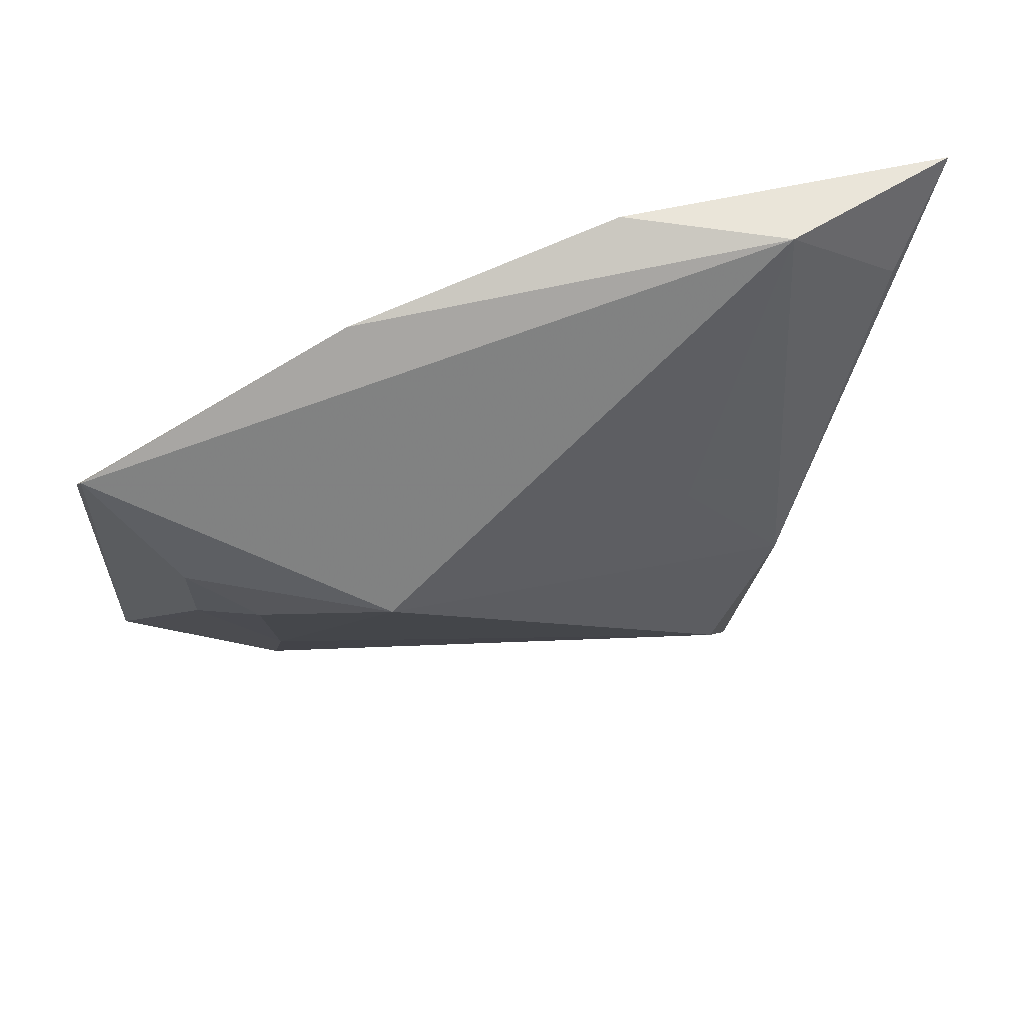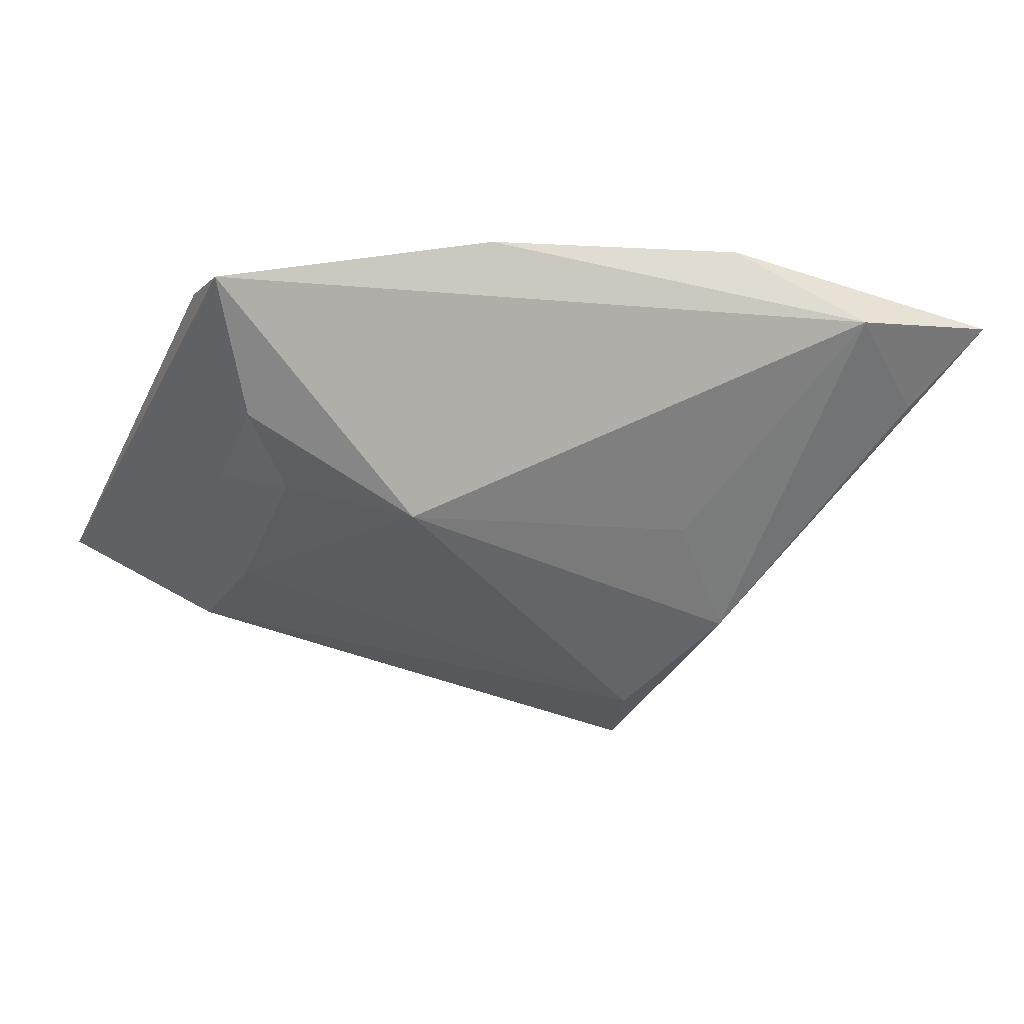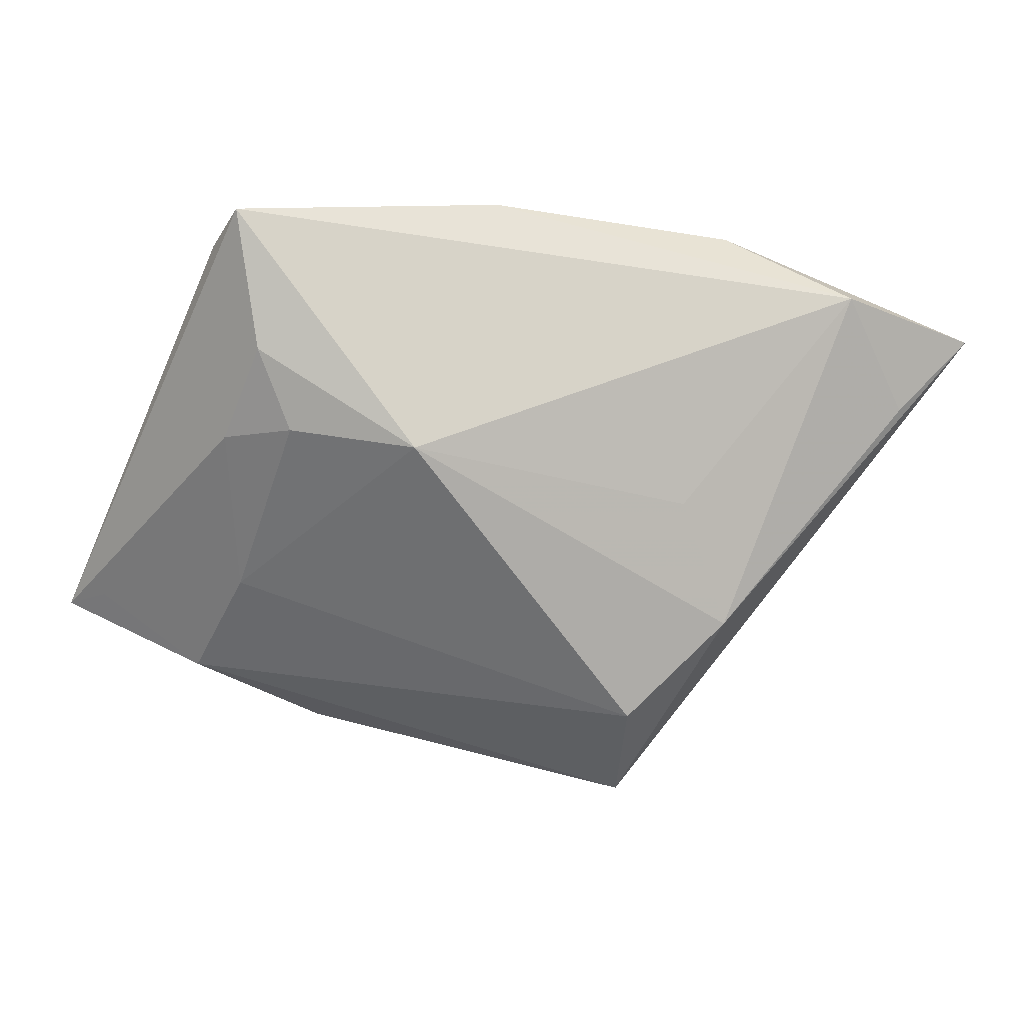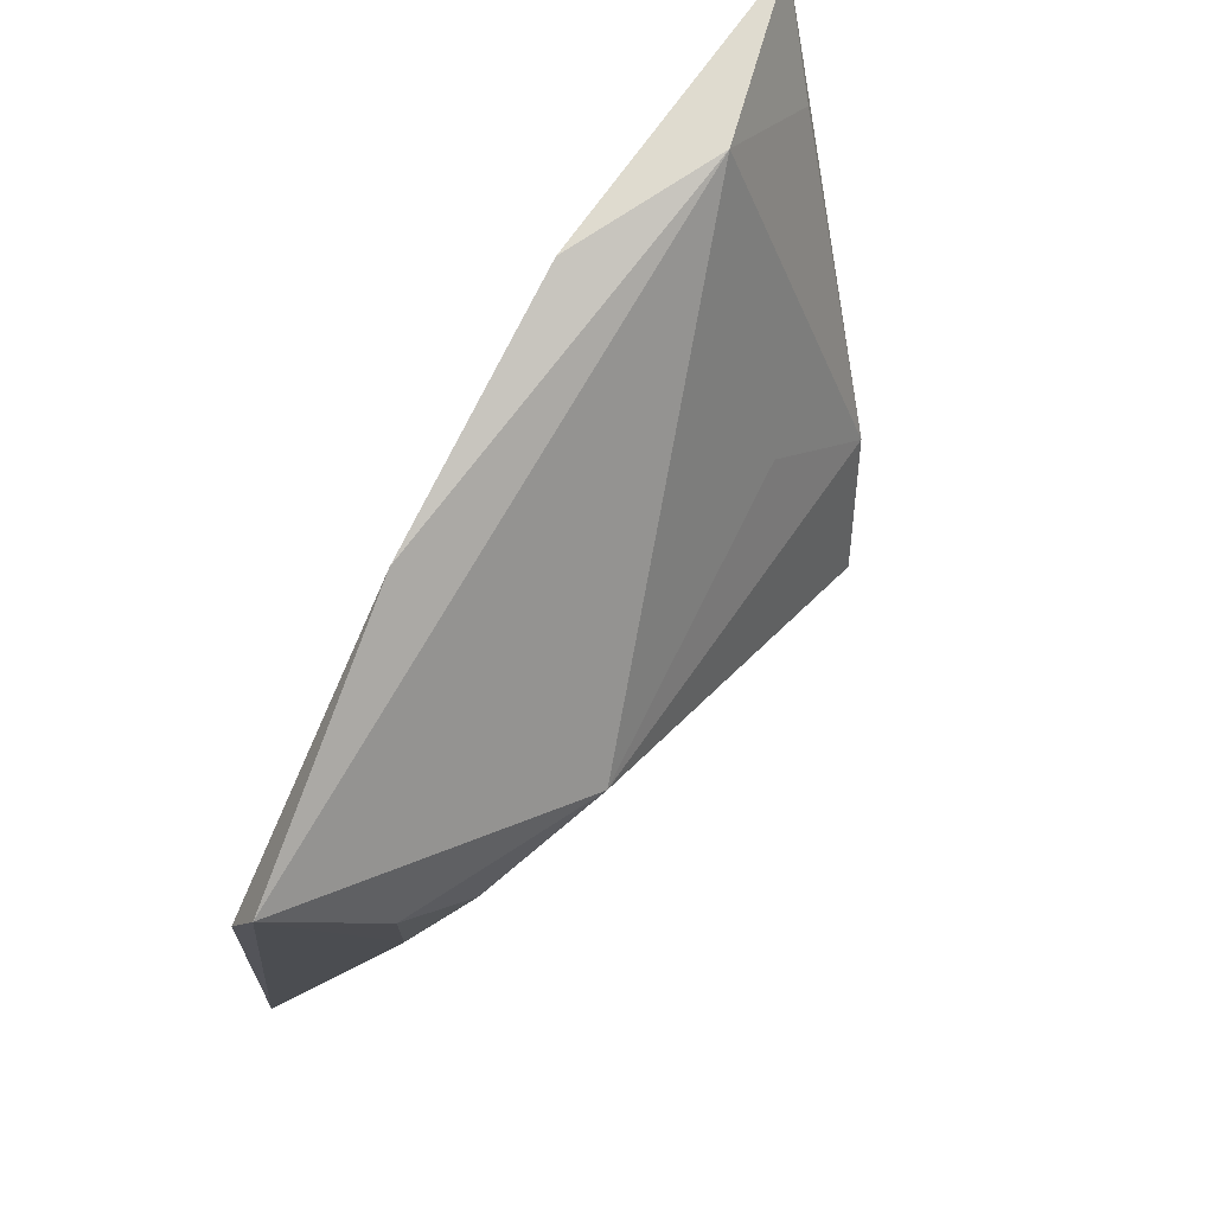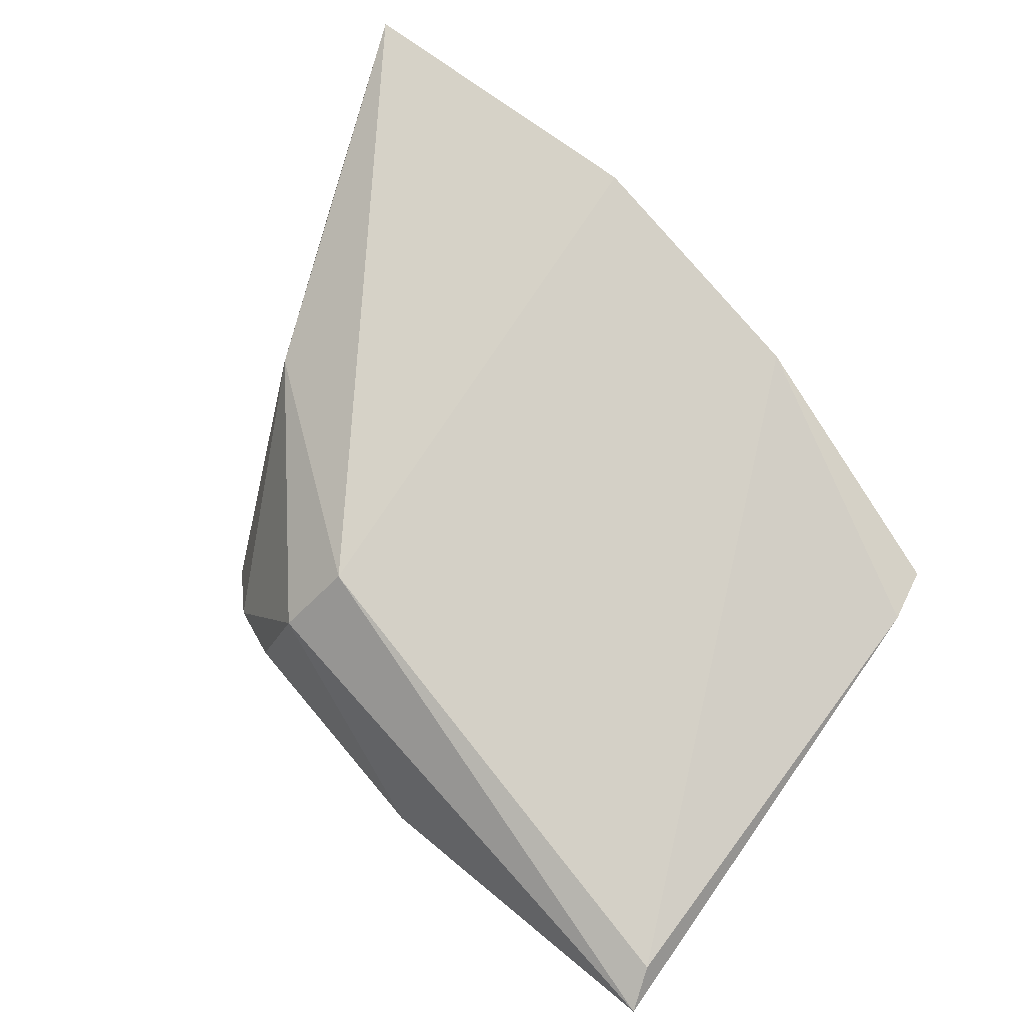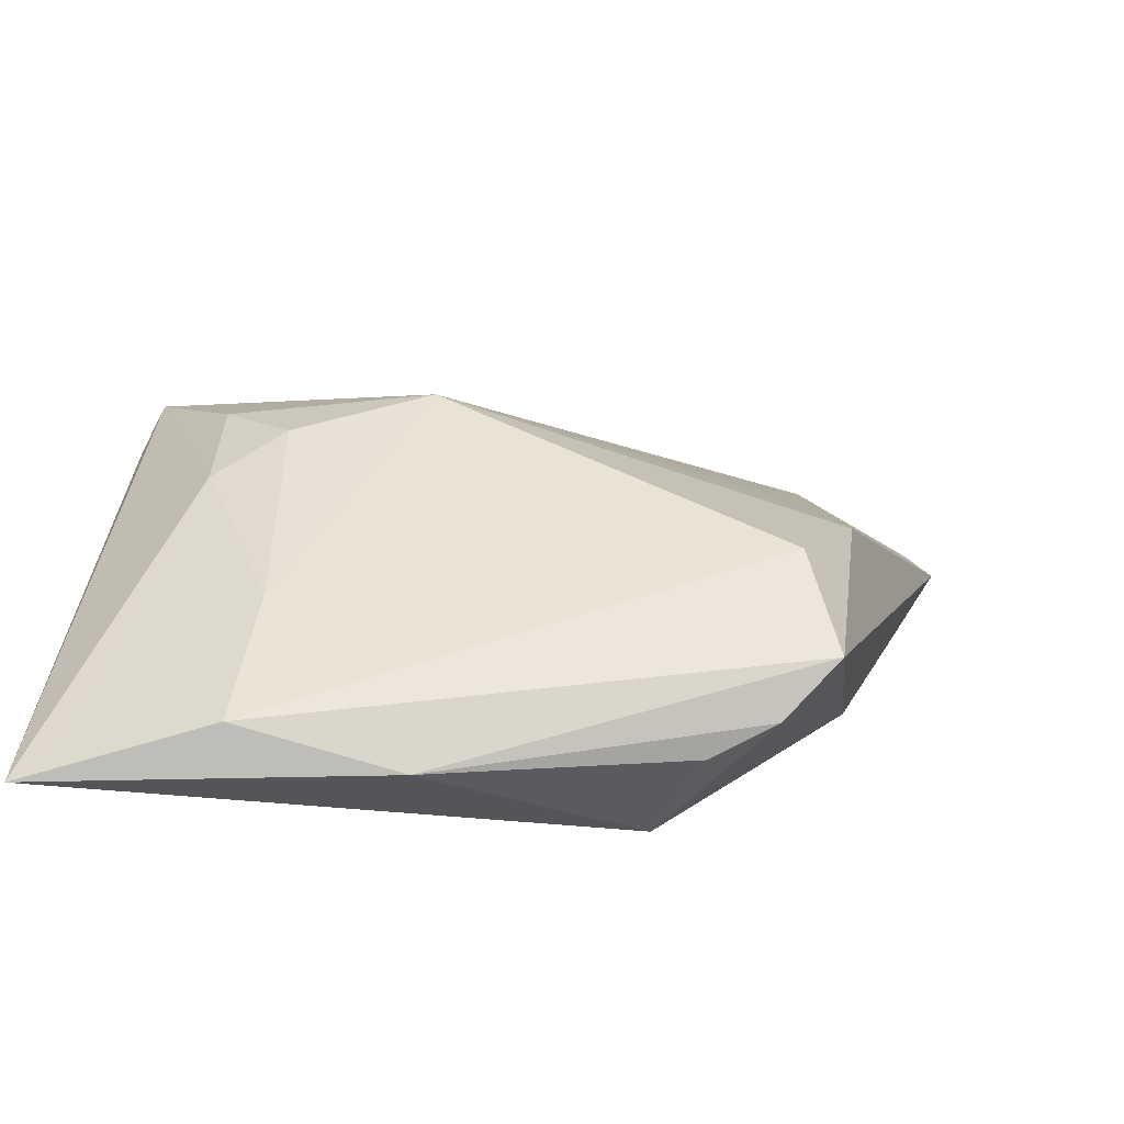
<metadata>
{"format":"obj","ext":"obj","renderer":"f3d","projection":"perspective","resolution":1024,"background":"white","views":[{"elev":71.8,"azim":166.9,"up":"+Y"},{"elev":-35.8,"azim":160.5,"up":"+Z"},{"elev":-61.5,"azim":159.9,"up":"+Z"},{"elev":76.5,"azim":125.3,"up":"+Y"},{"elev":78.6,"azim":39.3,"up":"+Z"},{"elev":-56.4,"azim":167.9,"up":"+Y"}]}
</metadata>
<code>
v 0.01358 0.0105 -0.01389
v 0.02651 -0.01743 -0.00648
v 0.03326 0.01246 -0.006208
v -0.01365 -0.03026 -0.006074
v -0.02798 0.0007565 -0.01319
v -0.01859 0.01192 -0.009077
v 0.04032 0.02456 0.001538
v 0.02702 0.005692 -0.009714
v -0.03996 0.01479 0.007266
v 0.0117 -0.0349 -0.00274
v -0.01163 -0.02628 0.006046
v -0.009763 -0.01899 0.01155
v -0.04189 0.02632 0.004529
v -0.01954 -0.02817 -0.009848
v 0.04151 0.01845 0.003818
v 0.04162 -0.03061 0.00281
v 0.04342 -0.03031 0.006968
v -0.03065 0.0372 0.005468
v -0.0153 0.03693 0.01155
v -0.03203 -0.003183 0.00592
v -0.04807 0.03472 0.01155
v -0.02072 -0.01231 -0.01808
v 0.03365 0.0004621 -0.006144
v -0.0241 -0.02431 -0.01521
v 0.01209 0.03288 0.008109
v 0.028 -0.03254 -0.003237
v 0.04532 -0.0349 0.005279
f 27 11 10
f 17 27 15
f 21 24 9
f 9 20 21
f 24 20 9
f 4 10 11
f 26 10 24
f 27 10 26
f 25 17 15
f 19 17 25
f 12 11 27
f 27 17 12
f 21 20 12
f 12 20 11
f 12 19 21
f 12 17 19
f 22 1 2
f 22 26 24
f 2 26 22
f 27 26 16
f 16 26 2
f 2 1 8
f 14 4 11
f 24 10 14
f 10 4 14
f 14 20 24
f 11 20 14
f 7 25 15
f 15 27 7
f 19 25 18
f 21 19 18
f 18 7 1
f 25 7 18
f 23 16 2
f 2 8 23
f 27 16 23
f 23 7 27
f 3 8 1
f 1 7 3
f 3 23 8
f 7 23 3
f 21 18 13
f 1 22 5
f 5 13 18
f 5 22 24
f 5 24 21
f 21 13 5
f 6 18 1
f 1 5 6
f 6 5 18

</code>
